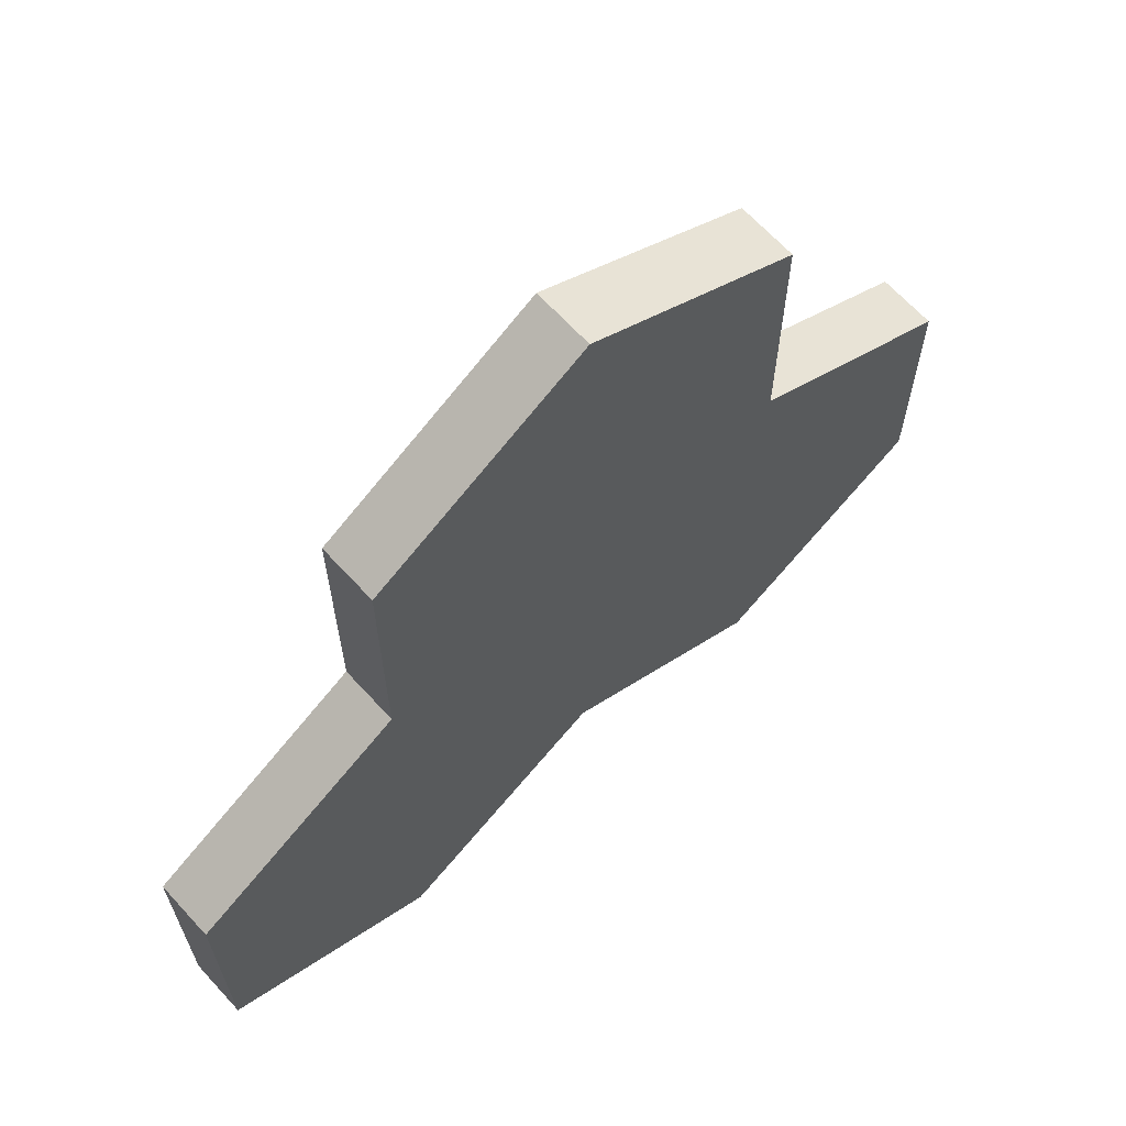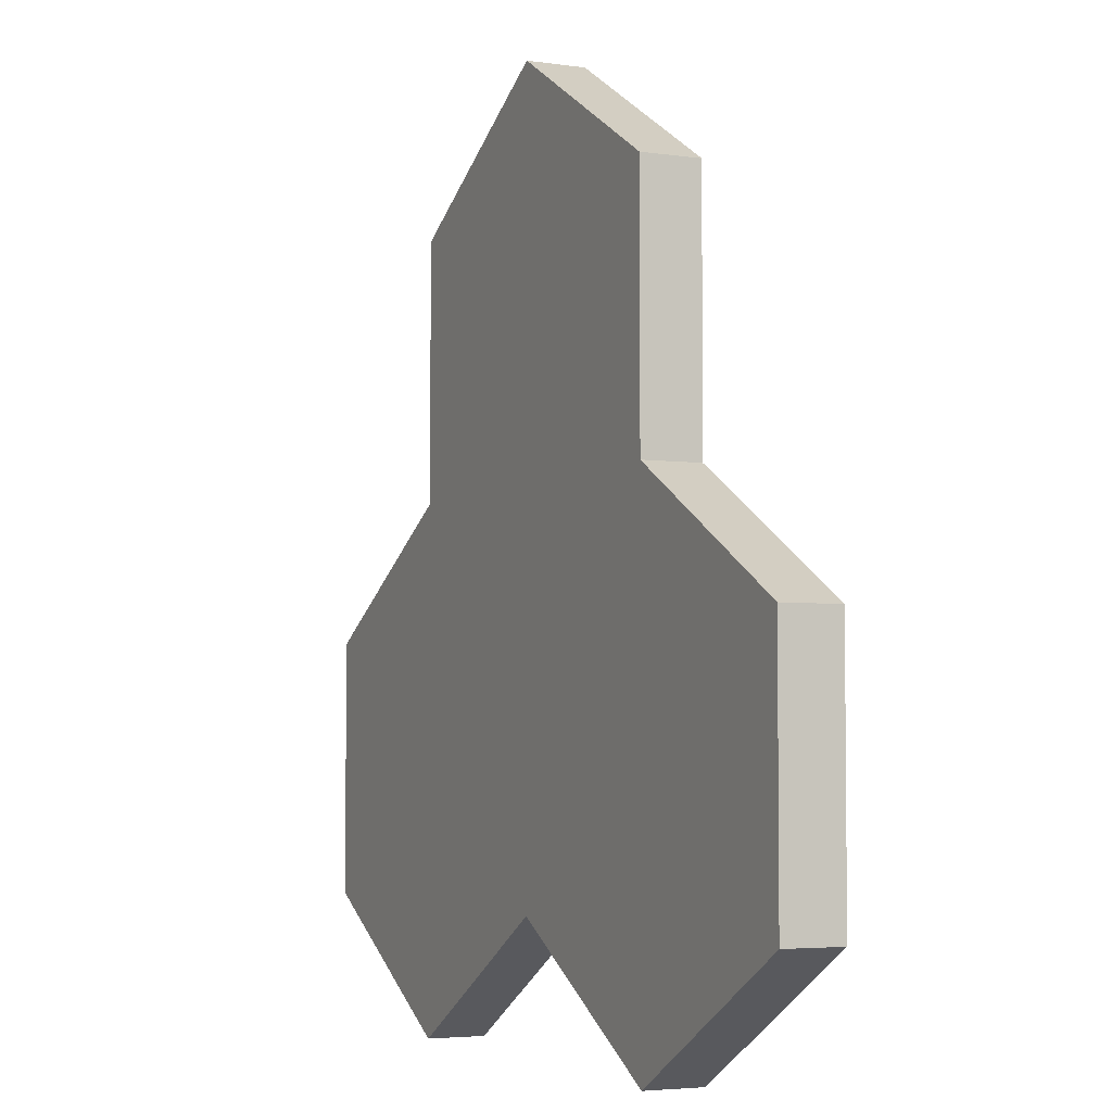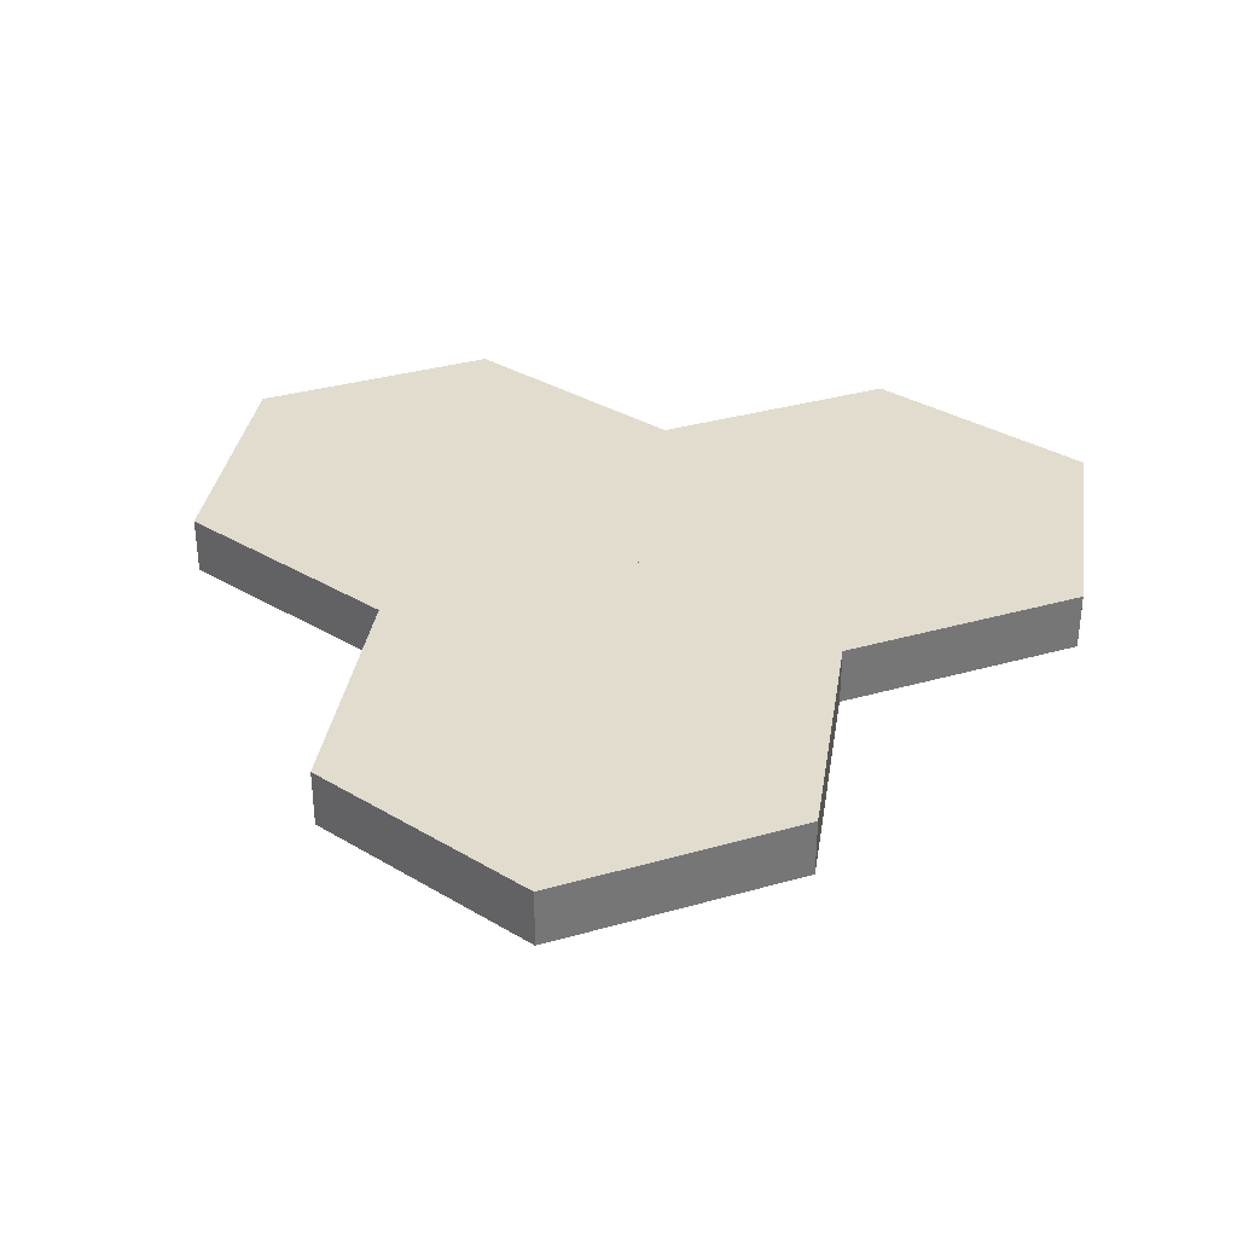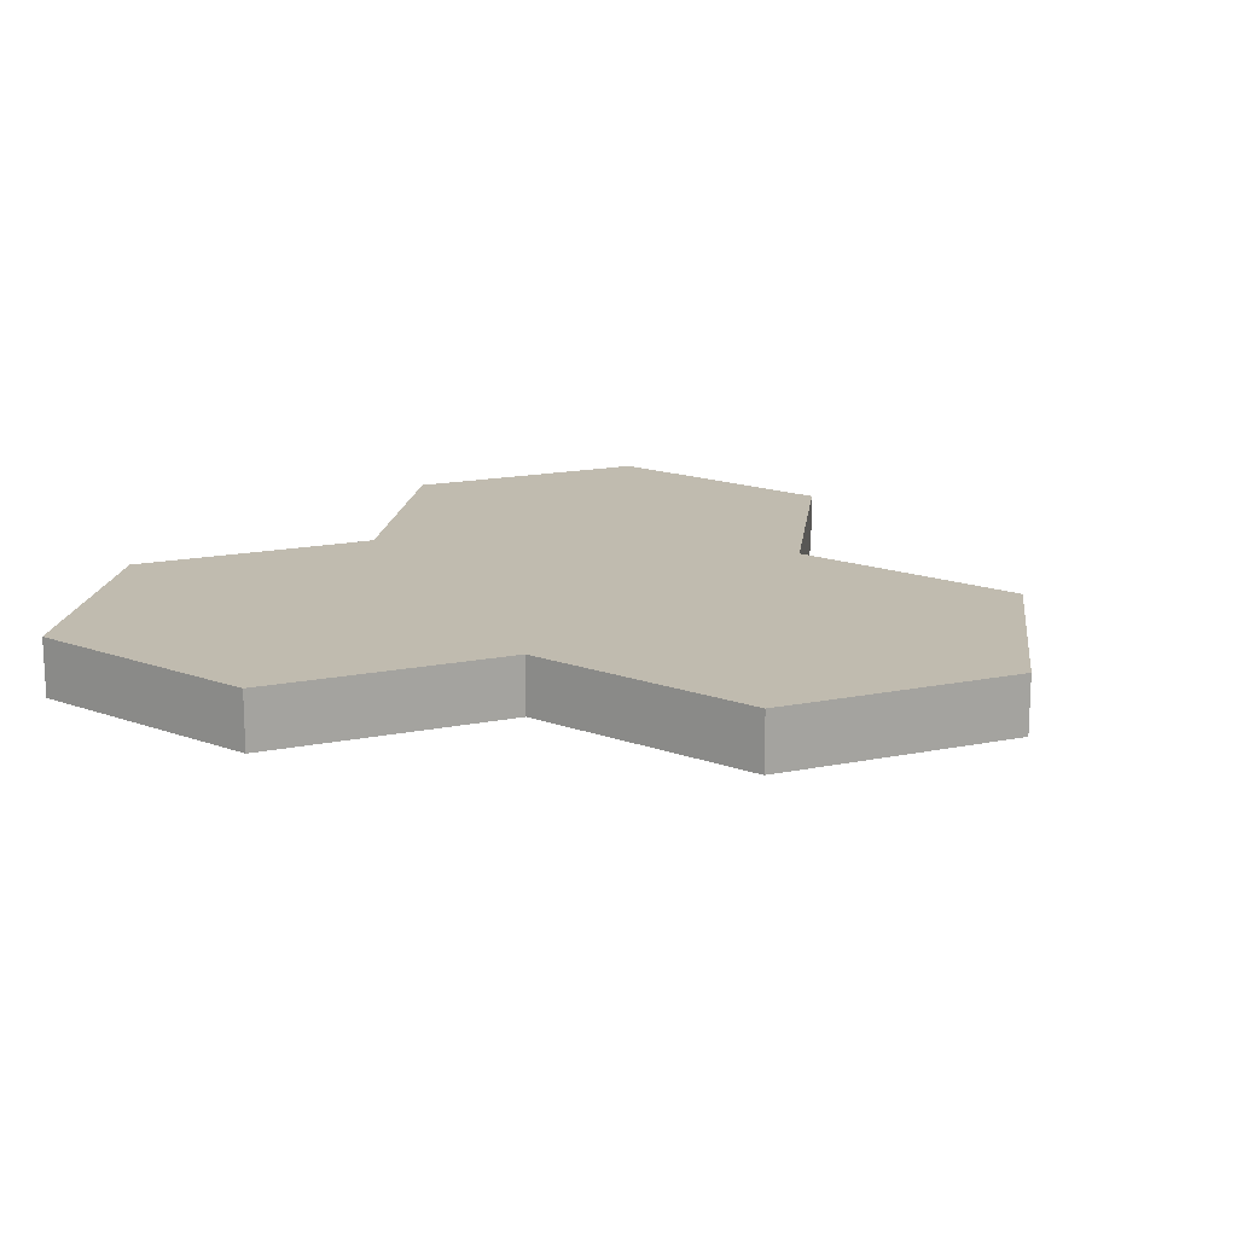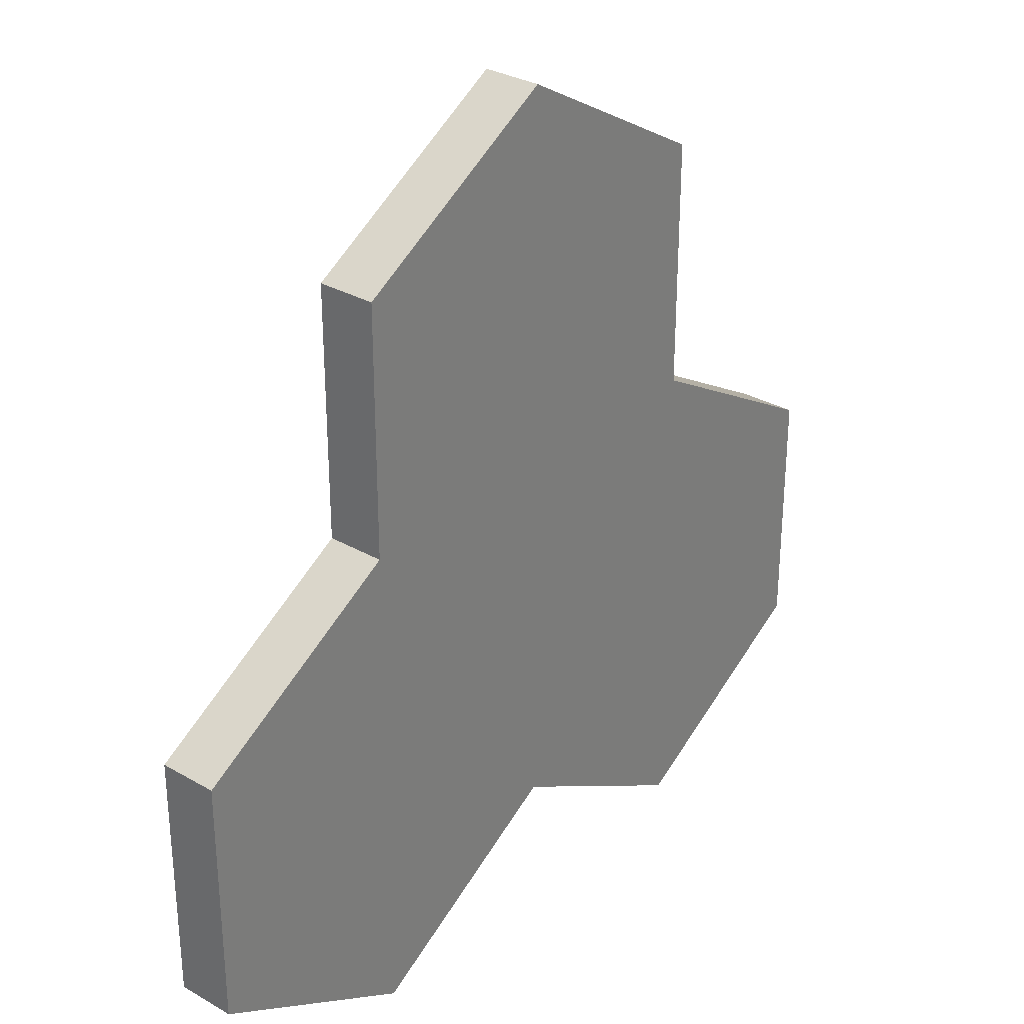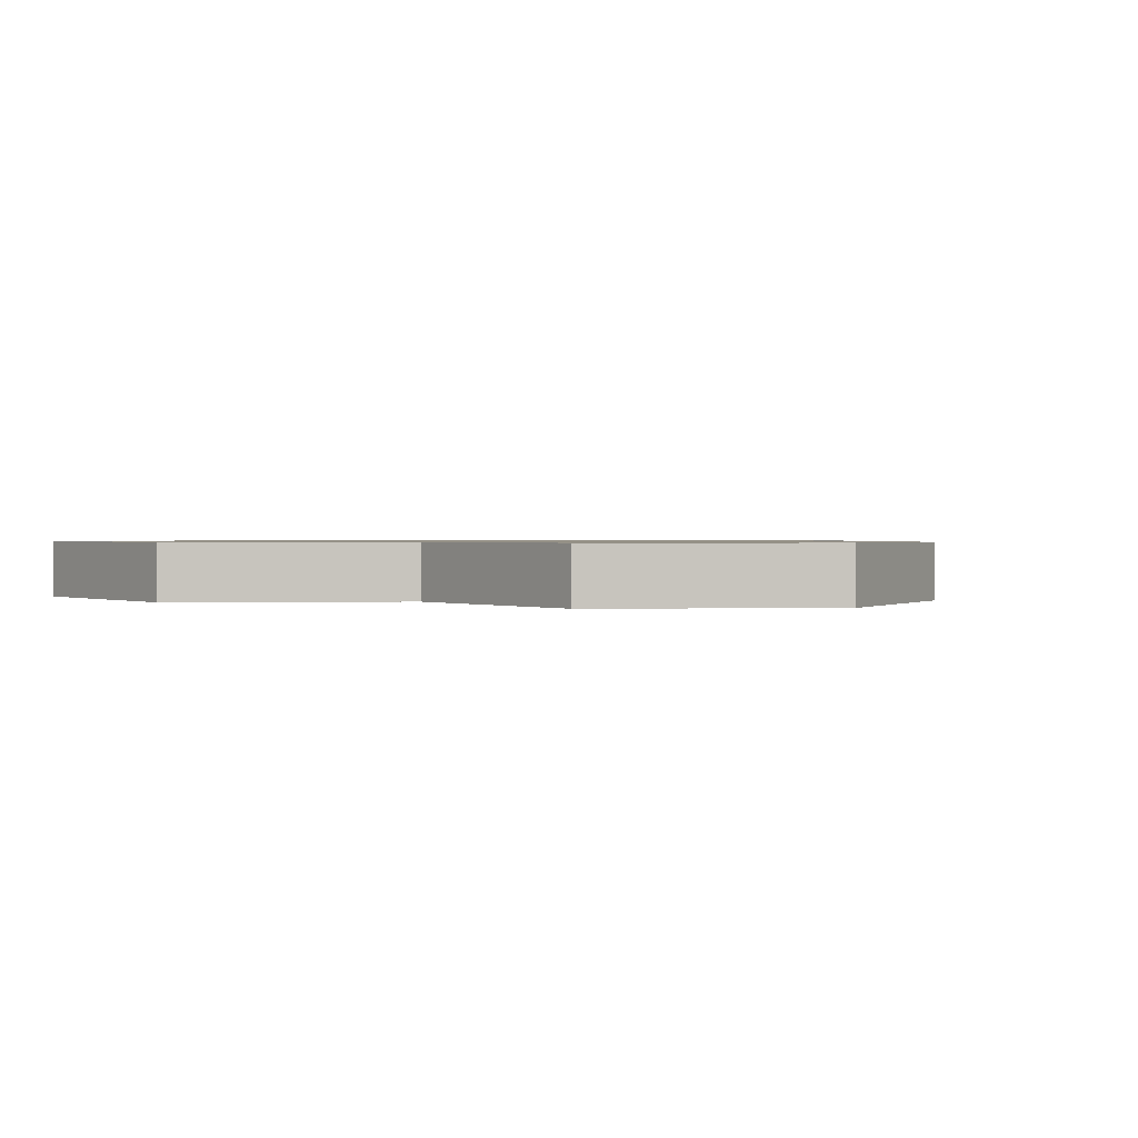
<metadata>
{"format":"obj","ext":"obj","renderer":"f3d","projection":"perspective","resolution":1024,"background":"white","views":[{"elev":66.3,"azim":-42.5,"up":"+Y"},{"elev":-4.1,"azim":64.5,"up":"+Y"},{"elev":34.1,"azim":-171.1,"up":"+Z"},{"elev":16.1,"azim":127.1,"up":"+Z"},{"elev":31.0,"azim":-50.5,"up":"+Y"},{"elev":0.9,"azim":145.0,"up":"+Z"}]}
</metadata>
<code>
o Cylinder
v 1e-06 1 -0.1141
v 1e-06 1 0.1141
v -0.866 0.5 -0.1141
v -0.866 0.5 0.1141
v -0.866 -0.5 -0.1141
v -0.866 -0.5 0.1141
v -0 -1 -0.1141
v -0 -1 0.1141
v 0.866 -0.5 -0.1141
v 0.866 -0.5 0.1141
v 0.866 0.5 -0.1141
v 0.866 0.5 0.1141
v -1.732 1 -0.1141
v -1.732 1 0.1141
v -2.598 0.5 -0.1141
v -2.598 0.5 0.1141
v -2.598 -0.5 -0.1141
v -2.598 -0.5 0.1141
v -1.732 -1 -0.1141
v -1.732 -1 0.1141
v -0.866 -0.5 -0.1141
v -0.866 -0.5 0.1141
v -0.866 0.5 -0.1141
v -0.866 0.5 0.1141
v -0.866 2.5 -0.1141
v -0.866 2.5 0.1141
v -1.732 2 -0.1141
v -1.732 2 0.1141
v -1.732 1 -0.1141
v -1.732 1 0.1141
v -0.866 0.5 -0.1141
v -0.866 0.5 0.1141
v 1e-06 1 -0.1141
v 1e-06 1 0.1141
v 1e-06 2 -0.1141
v 1e-06 2 0.1141
f 1 3 4 2
f 3 5 6 4
f 5 7 8 6
f 7 9 10 8
f 4 6 8 10 12 2
f 9 11 12 10
f 11 1 2 12
f 1 11 9 7 5 3
f 13 15 16 14
f 15 17 18 16
f 17 19 20 18
f 19 21 22 20
f 16 18 20 22 24 14
f 21 23 24 22
f 23 13 14 24
f 13 23 21 19 17 15
f 25 27 28 26
f 27 29 30 28
f 29 31 32 30
f 31 33 34 32
f 28 30 32 34 36 26
f 33 35 36 34
f 35 25 26 36
f 25 35 33 31 29 27

</code>
